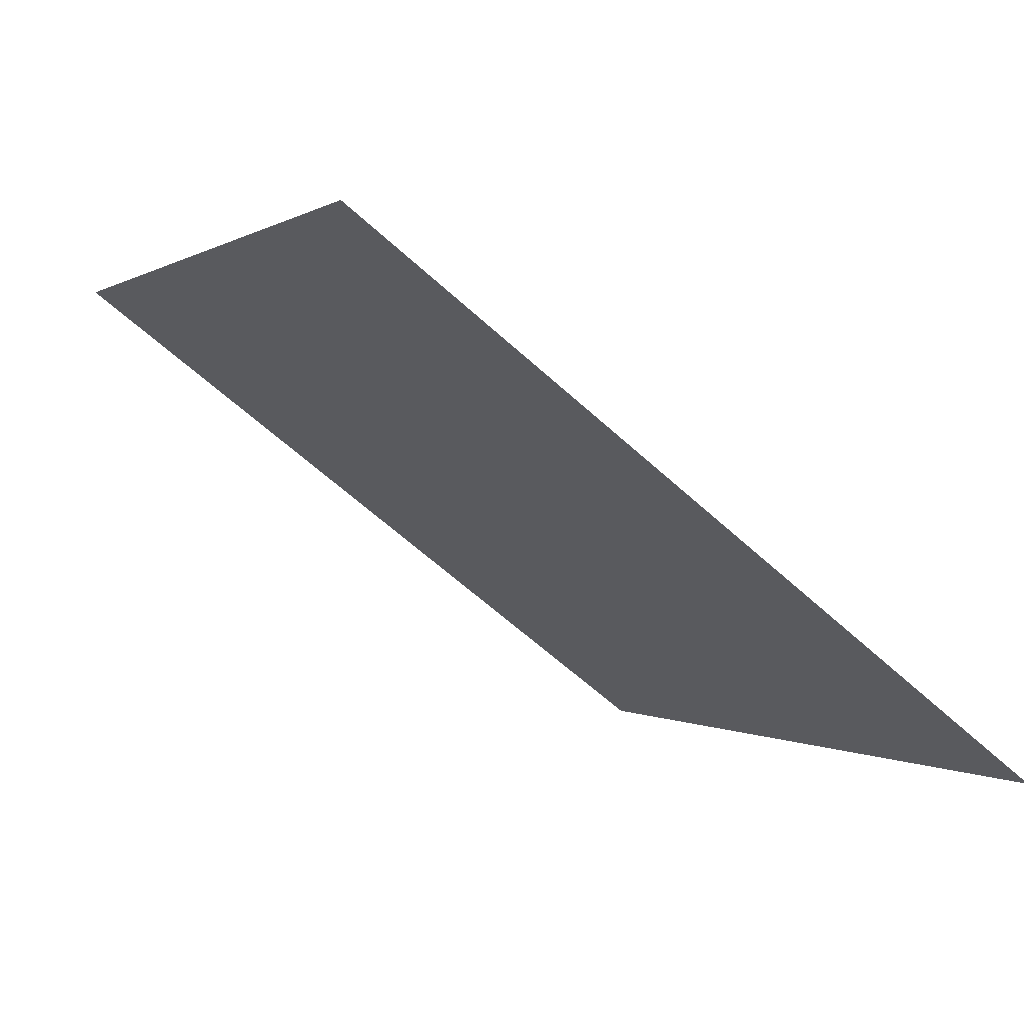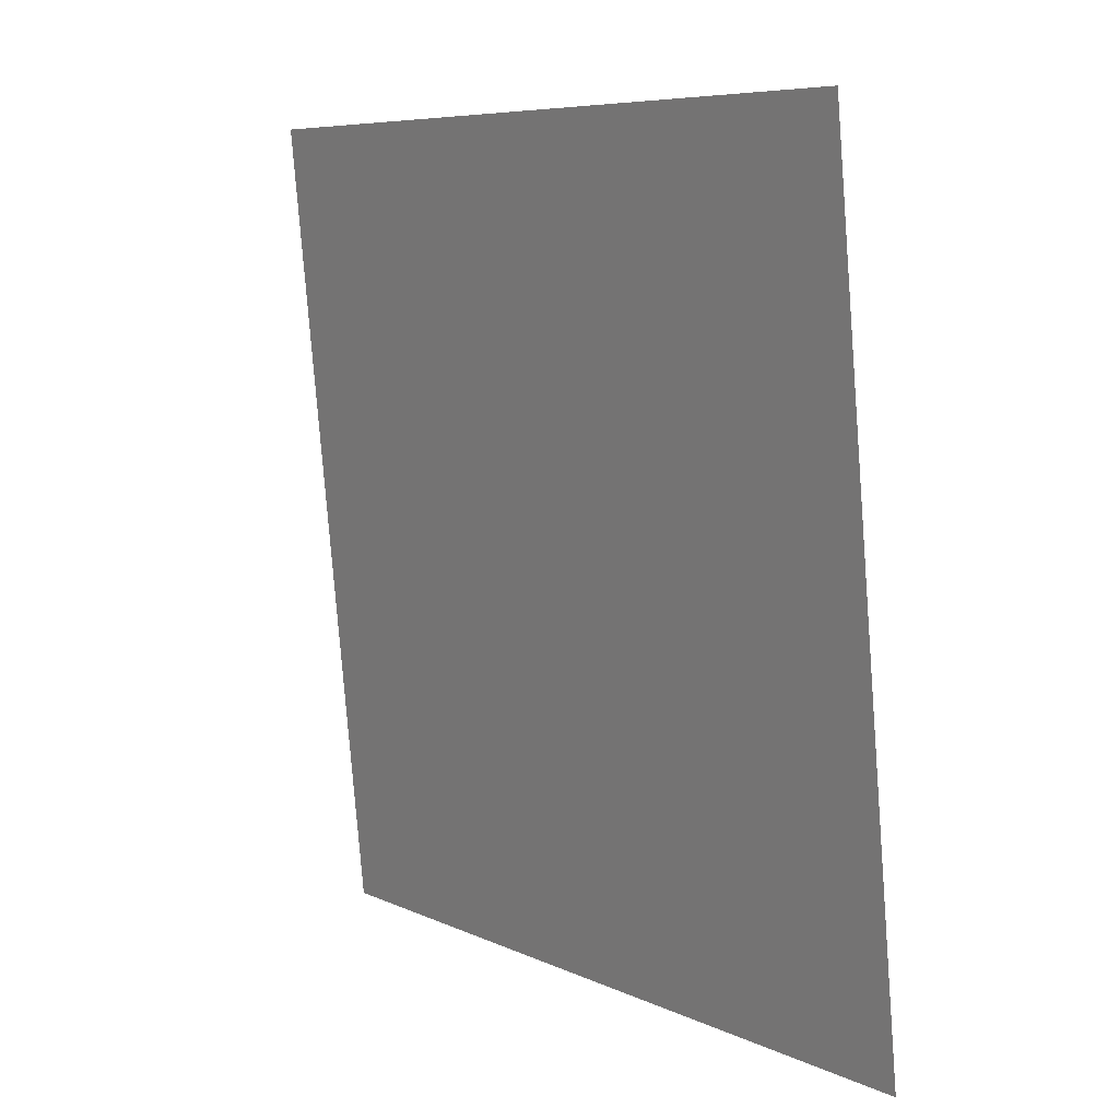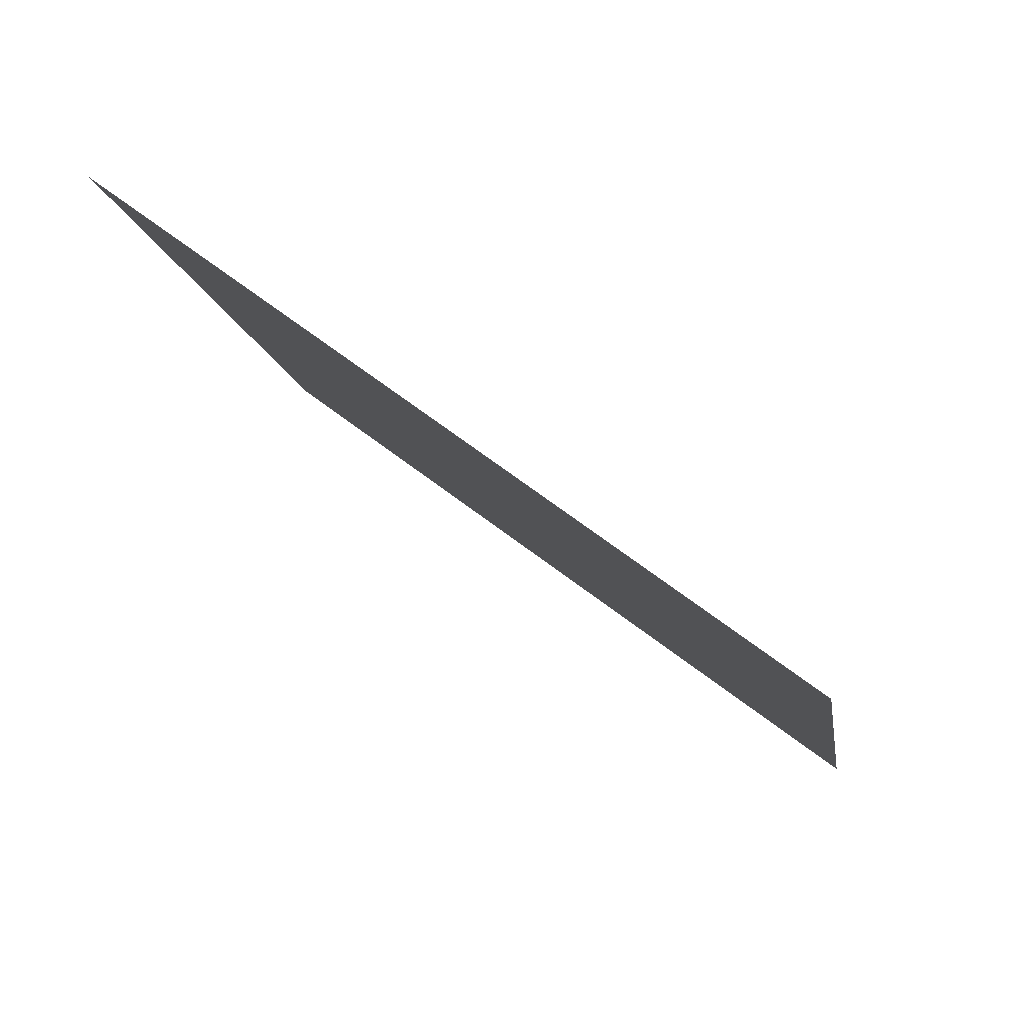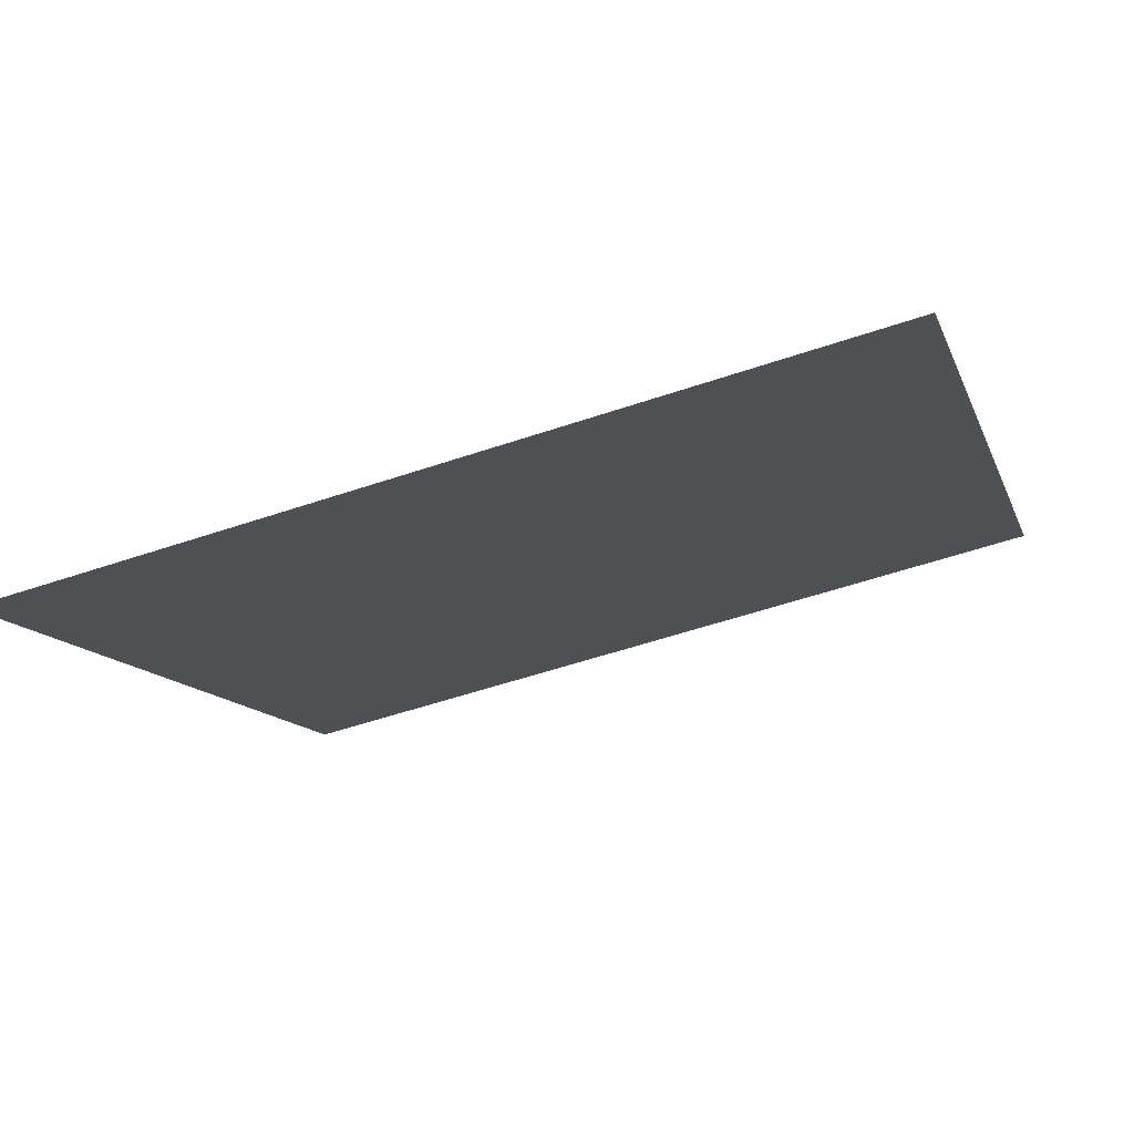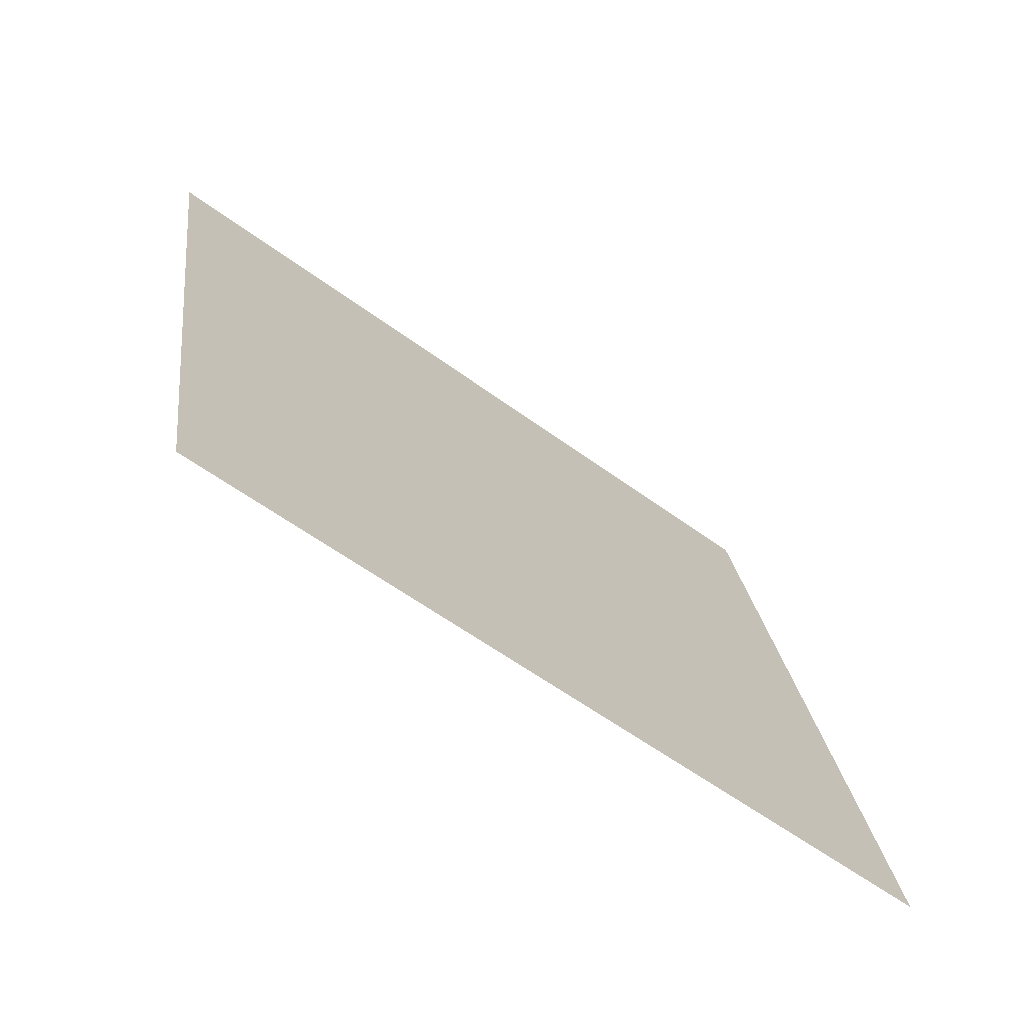
<metadata>
{"format":"obj","ext":"obj","renderer":"f3d","projection":"perspective","resolution":1024,"background":"white","views":[{"elev":-61.1,"azim":-44.2,"up":"+Z"},{"elev":-79.4,"azim":-86.9,"up":"+Z"},{"elev":-12.2,"azim":99.2,"up":"+Y"},{"elev":-49.9,"azim":-159.6,"up":"+Y"},{"elev":22.0,"azim":83.5,"up":"+Y"}]}
</metadata>
<code>
v -0.1182 0.9972 0.7868
v -0.1247 0.9973 0.7869
v -0.1246 1.001 0.7921
v -0.1181 1.001 0.7921
f 4 3 2 1

</code>
